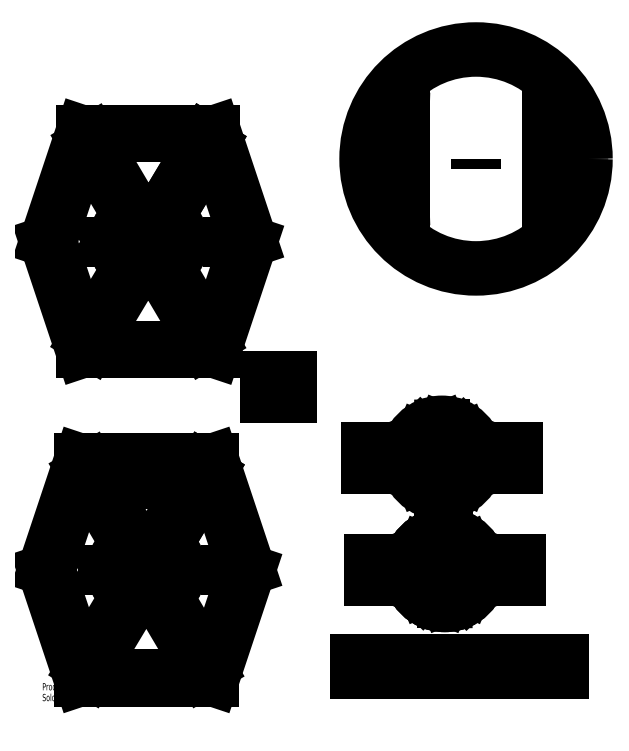
<metadata>
{"format":"dxf","ext":"dxf","renderer":"ezdxf+matplotlib","layout":"modelspace","background":"white","min_lineweight":24,"dpi":150}
</metadata>
<code>
0
SECTION
2
ENTITIES
0
CIRCLE
8
0
10
200.3
20
0
30
0
40
25
0
CIRCLE
8
0
10
200.3
20
0
30
0
40
22.14
0
CIRCLE
8
0
10
200.3
20
0
30
0
40
8.99
0
CIRCLE
8
0
10
200.3
20
0
30
0
40
25
0
CIRCLE
8
0
10
200.3
20
0
30
0
40
22.59
0
CIRCLE
8
0
10
200.3
20
0
30
0
40
18.97
0
CIRCLE
8
0
10
0
20
0
30
0
40
23.02
0
CIRCLE
8
0
10
221.2
20
276
30
0
40
75
0
CIRCLE
8
0
10
200.3
20
0
30
0
40
8.99
0
CIRCLE
8
0
10
198.3
20
75.29
30
0
40
25
0
CIRCLE
8
0
10
1.268
20
220.5
30
0
40
23.01
0
CIRCLE
8
0
10
198.3
20
75.29
30
0
40
22.59
0
CIRCLE
8
0
10
198.3
20
75.29
30
0
40
18.97
0
CIRCLE
8
0
10
198.3
20
75.29
30
0
40
8.99
0
CIRCLE
8
0
10
221.2
20
276
30
0
40
71.99
0
LINE
8
0
10
-50
20
0
30
0
11
-70
21
0
31
0
0
LINE
8
0
10
-45.01
20
-75
30
0
11
45.01
21
-75
31
0
0
LINE
8
0
10
-45.01
20
75
30
0
11
45.01
21
75
31
0
0
LINE
8
0
10
-45.01
20
-75
30
0
11
45.01
21
75
31
0
0
LINE
8
0
10
-45.01
20
75
30
0
11
-70
21
0
31
0
0
LINE
8
0
10
-70
20
0
30
0
11
-45.01
21
-75
31
0
0
LINE
8
0
10
0
20
0
30
0
11
0
21
54.67
31
0
0
LINE
8
0
10
70
20
0
30
0
11
45.01
21
-75
31
0
0
LINE
8
0
10
45.01
20
75
30
0
11
70
21
0
31
0
0
LINE
8
0
10
-7.5
20
0
30
0
11
7.5
21
0
31
0
0
LINE
8
0
10
140.3
20
-69.8
30
0
11
140.3
21
-59.8
31
0
0
LINE
8
0
10
140.3
20
-59.8
30
0
11
280.3
21
-59.8
31
0
0
LINE
8
0
10
140.3
20
-69.8
30
0
11
280.3
21
-69.8
31
0
0
LINE
8
0
10
280.3
20
-69.8
30
0
11
280.3
21
-59.8
31
0
0
LINE
8
0
10
64.73
20
0
30
0
11
41.41
21
-70
31
0
0
LINE
8
0
10
200.3
20
9.73
30
0
11
193.4
21
6.88
31
0
0
LINE
8
0
10
193.4
20
6.88
30
0
11
190.6
21
0
31
0
0
LINE
8
0
10
190.6
20
0
30
0
11
193.4
21
-6.88
31
0
0
LINE
8
0
10
193.4
20
-6.88
30
0
11
200.3
21
-9.73
31
0
0
LINE
8
0
10
200.3
20
-9.73
30
0
11
207.2
21
-6.88
31
0
0
LINE
8
0
10
207.2
20
-6.88
30
0
11
210
21
0
31
0
0
LINE
8
0
10
210
20
0
30
0
11
207.2
21
6.88
31
0
0
LINE
8
0
10
207.2
20
6.88
30
0
11
200.3
21
9.73
31
0
0
LINE
8
0
10
198.8
20
11.02
30
0
11
194
21
9.018
31
0
0
LINE
8
0
10
-41.41
20
-70
30
0
11
41.41
21
-70
31
0
0
LINE
8
0
10
186.1
20
16.95
30
0
11
194
21
9.018
31
0
0
LINE
8
0
10
198.7
20
22.08
30
0
11
198.8
21
11.02
31
0
0
LINE
8
0
10
-64.73
20
0
30
0
11
-41.41
21
-70
31
0
0
LINE
8
0
10
-41.41
20
70
30
0
11
-64.73
21
0
31
0
0
LINE
8
0
10
-41.41
20
70
30
0
11
41.41
21
70
31
0
0
LINE
8
0
10
41.41
20
70
30
0
11
64.73
21
0
31
0
0
LINE
8
0
10
177.8
20
1.963
30
0
11
189.3
21
1.963
31
0
0
LINE
8
0
10
191.5
20
6.716
30
0
11
189.3
21
1.963
31
0
0
LINE
8
0
10
183.2
20
14.77
30
0
11
191.5
21
6.716
31
0
0
LINE
8
0
10
183
20
-14.52
30
0
11
191.2
21
-6.362
31
0
0
LINE
8
0
10
189.3
20
-1.49
30
0
11
191.2
21
-6.362
31
0
0
LINE
8
0
10
177.8
20
-1.641
30
0
11
189.3
21
-1.49
31
0
0
LINE
8
0
10
200.3
20
20.53
30
0
11
185.8
21
14.52
31
0
0
LINE
8
0
10
185.8
20
14.52
30
0
11
179.8
21
0
31
0
0
LINE
8
0
10
179.8
20
0
30
0
11
185.8
21
-14.52
31
0
0
LINE
8
0
10
185.8
20
-14.52
30
0
11
200.3
21
-20.53
31
0
0
LINE
8
0
10
200.3
20
-20.53
30
0
11
214.8
21
-14.52
31
0
0
LINE
8
0
10
214.8
20
-14.52
30
0
11
220.8
21
0
31
0
0
LINE
8
0
10
220.8
20
0
30
0
11
214.8
21
14.52
31
0
0
LINE
8
0
10
214.8
20
14.52
30
0
11
200.3
21
20.53
31
0
0
LINE
8
0
10
198.8
20
10.99
30
0
11
193.9
21
9.139
31
0
0
LINE
8
0
10
198.3
20
-22.5
30
0
11
198.3
21
-10.96
31
0
0
LINE
8
0
10
185.8
20
17.3
30
0
11
193.9
21
9.139
31
0
0
LINE
8
0
10
198.7
20
22.53
30
0
11
198.8
21
10.99
31
0
0
LINE
8
0
10
193.6
20
-8.823
30
0
11
198.3
21
-10.96
31
0
0
LINE
8
0
10
185.5
20
-17.09
30
0
11
193.6
21
-8.823
31
0
0
LINE
8
0
10
214.8
20
-17.3
30
0
11
206.7
21
-9.139
31
0
0
LINE
8
0
10
201.8
20
-10.99
30
0
11
206.7
21
-9.139
31
0
0
LINE
8
0
10
201.9
20
-22.53
30
0
11
201.8
21
-10.99
31
0
0
LINE
8
0
10
222.8
20
-1.963
30
0
11
211.3
21
-1.963
31
0
0
LINE
8
0
10
209.1
20
-6.716
30
0
11
211.3
21
-1.963
31
0
0
LINE
8
0
10
217.4
20
-14.77
30
0
11
209.1
21
-6.716
31
0
0
LINE
8
0
10
217.6
20
14.52
30
0
11
209.4
21
6.362
31
0
0
LINE
8
0
10
211.3
20
1.49
30
0
11
209.4
21
6.362
31
0
0
LINE
8
0
10
222.8
20
1.641
30
0
11
211.3
21
1.49
31
0
0
LINE
8
0
10
202.3
20
22.5
30
0
11
202.3
21
10.96
31
0
0
LINE
8
0
10
207
20
8.823
30
0
11
202.3
21
10.96
31
0
0
LINE
8
0
10
215.1
20
17.09
30
0
11
207
21
8.823
31
0
0
LINE
8
0
10
182.5
20
6.554
30
0
11
182.5
21
6.554
31
0
0
LINE
8
0
10
-41.78
20
155.5
30
0
11
-14.27
21
201.3
31
0
0
LINE
8
0
10
79.78
20
130.1
30
0
11
97.98
21
130.1
31
0
0
LINE
8
0
10
79.78
20
130.1
30
0
11
79.78
21
115.1
31
0
0
LINE
8
0
10
79.78
20
115.1
30
0
11
97.98
21
115.1
31
0
0
LINE
8
0
10
218.1
20
6.554
30
0
11
218.1
21
6.554
31
0
0
LINE
8
0
10
251.2
20
-7.51
30
0
11
251.2
21
7.51
31
0
0
LINE
8
0
10
251.2
20
7.51
30
0
11
224.1
21
7.51
31
0
0
LINE
8
0
10
251.2
20
-7.51
30
0
11
224.1
21
-7.51
31
0
0
LINE
8
0
10
-43.08
20
-64.98
30
0
11
-15.55
21
-19.11
31
0
0
LINE
8
0
10
37.93
20
70
30
0
11
9.754
21
23.06
31
0
0
LINE
8
0
10
43.08
20
64.98
30
0
11
15.55
21
19.11
31
0
0
LINE
8
0
10
43.08
20
64.98
30
0
11
15.55
21
19.11
31
0
0
LINE
8
0
10
9.754
20
23.06
30
0
11
37.93
21
70
31
0
0
LINE
8
0
10
-9.519
20
-22.66
30
0
11
-37.93
21
-70
31
0
0
LINE
8
0
10
-42.87
20
65.6
30
0
11
-15.46
21
19.26
31
0
0
LINE
8
0
10
9.55
20
-23.02
30
0
11
37.34
21
-70
31
0
0
LINE
8
0
10
-37.34
20
70
30
0
11
-9.55
21
23.02
31
0
0
LINE
8
0
10
15.46
20
-19.26
30
0
11
42.87
21
-65.6
31
0
0
LINE
8
0
10
200.3
20
-1.055
30
0
11
200.3
21
1.055
31
0
0
LINE
8
0
10
13.29
20
23.02
30
0
11
-13.29
21
23.02
31
0
0
LINE
8
0
10
-13.29
20
23.02
30
0
11
-26.58
21
0
31
0
0
LINE
8
0
10
-26.58
20
0
30
0
11
-13.29
21
-23.02
31
0
0
LINE
8
0
10
-13.29
20
-23.02
30
0
11
13.29
21
-23.02
31
0
0
LINE
8
0
10
13.29
20
-23.02
30
0
11
26.58
21
0
31
0
0
LINE
8
0
10
26.58
20
0
30
0
11
13.29
21
23.02
31
0
0
LINE
8
0
10
170.8
20
231
30
0
11
173.7
21
231
31
0
0
LINE
8
0
10
170.8
20
231
30
0
11
170.8
21
320.9
31
0
0
LINE
8
0
10
-8.99
20
-7.49
30
0
11
-6.01
21
-7.49
31
0
0
LINE
8
0
10
-8.99
20
-7.49
30
0
11
-8.99
21
7.49
31
0
0
LINE
8
0
10
-8.99
20
7.49
30
0
11
-6.01
21
7.49
31
0
0
LINE
8
0
10
-6.01
20
-7.49
30
0
11
-6.01
21
7.49
31
0
0
LINE
8
0
10
-8.99
20
-7.49
30
0
11
-6.01
21
7.49
31
0
0
LINE
8
0
10
-8.99
20
7.49
30
0
11
-6.01
21
-7.49
31
0
0
LINE
8
0
10
6.01
20
-7.49
30
0
11
8.99
21
-7.49
31
0
0
LINE
8
0
10
6.01
20
-7.49
30
0
11
6.01
21
7.49
31
0
0
LINE
8
0
10
6.01
20
7.49
30
0
11
8.99
21
7.49
31
0
0
LINE
8
0
10
8.99
20
-7.49
30
0
11
8.99
21
7.49
31
0
0
LINE
8
0
10
6.01
20
-7.49
30
0
11
8.99
21
7.49
31
0
0
LINE
8
0
10
6.01
20
7.49
30
0
11
8.99
21
-7.49
31
0
0
LINE
8
0
10
170.8
20
320.9
30
0
11
173.7
21
320.9
31
0
0
LINE
8
0
10
173.7
20
231
30
0
11
173.7
21
320.9
31
0
0
LINE
8
0
10
170.8
20
231
30
0
11
173.7
21
320.9
31
0
0
LINE
8
0
10
170.8
20
320.9
30
0
11
173.7
21
231
31
0
0
LINE
8
0
10
149.4
20
7.51
30
0
11
176.5
21
7.51
31
0
0
LINE
8
0
10
149.4
20
-7.51
30
0
11
149.4
21
7.51
31
0
0
LINE
8
0
10
149.4
20
-7.51
30
0
11
176.5
21
-7.51
31
0
0
LINE
8
0
10
221.2
20
276
30
0
11
221.2
21
269.4
31
0
0
LINE
8
0
10
271.7
20
231
30
0
11
268.7
21
231
31
0
0
LINE
8
0
10
271.7
20
320.9
30
0
11
268.7
21
320.9
31
0
0
LINE
8
0
10
271.7
20
231
30
0
11
271.7
21
320.9
31
0
0
LINE
8
0
10
268.7
20
231
30
0
11
268.7
21
320.9
31
0
0
LINE
8
0
10
175.8
20
77.25
30
0
11
187.4
21
77.25
31
0
0
LINE
8
0
10
189.5
20
82
30
0
11
187.4
21
77.25
31
0
0
LINE
8
0
10
207.2
20
-6.88
30
0
11
210
21
0
31
0
0
LINE
8
0
10
210
20
0
30
0
11
207.2
21
6.88
31
0
0
LINE
8
0
10
207.2
20
6.88
30
0
11
200.3
21
9.73
31
0
0
LINE
8
0
10
200.3
20
9.73
30
0
11
193.4
21
6.88
31
0
0
LINE
8
0
10
193.4
20
6.88
30
0
11
190.6
21
0
31
0
0
LINE
8
0
10
190.6
20
0
30
0
11
193.4
21
-6.88
31
0
0
LINE
8
0
10
193.4
20
-6.88
30
0
11
200.3
21
-9.73
31
0
0
LINE
8
0
10
200.3
20
-9.73
30
0
11
207.2
21
-6.88
31
0
0
LINE
8
0
10
181.2
20
90.05
30
0
11
189.5
21
82
31
0
0
LINE
8
0
10
181
20
60.77
30
0
11
189.2
21
68.93
31
0
0
LINE
8
0
10
187.3
20
73.8
30
0
11
189.2
21
68.93
31
0
0
LINE
8
0
10
175.8
20
73.65
30
0
11
187.3
21
73.8
31
0
0
LINE
8
0
10
198.3
20
95.82
30
0
11
183.8
21
89.81
31
0
0
LINE
8
0
10
183.8
20
89.81
30
0
11
177.8
21
75.29
31
0
0
LINE
8
0
10
177.8
20
75.29
30
0
11
183.8
21
60.77
31
0
0
LINE
8
0
10
183.8
20
60.77
30
0
11
198.3
21
54.75
31
0
0
LINE
8
0
10
198.3
20
54.75
30
0
11
212.9
21
60.77
31
0
0
LINE
8
0
10
212.9
20
60.77
30
0
11
218.9
21
75.29
31
0
0
LINE
8
0
10
218.9
20
75.29
30
0
11
212.9
21
89.81
31
0
0
LINE
8
0
10
212.9
20
89.81
30
0
11
198.3
21
95.82
31
0
0
LINE
8
0
10
196.8
20
86.27
30
0
11
192
21
84.43
31
0
0
LINE
8
0
10
196.4
20
52.79
30
0
11
196.4
21
64.33
31
0
0
LINE
8
0
10
183.8
20
92.58
30
0
11
192
21
84.43
31
0
0
LINE
8
0
10
196.7
20
97.81
30
0
11
196.8
21
86.27
31
0
0
LINE
8
0
10
191.6
20
66.46
30
0
11
196.4
21
64.33
31
0
0
LINE
8
0
10
183.6
20
58.2
30
0
11
191.6
21
66.46
31
0
0
LINE
8
0
10
212.9
20
57.99
30
0
11
204.7
21
66.15
31
0
0
LINE
8
0
10
199.8
20
64.3
30
0
11
204.7
21
66.15
31
0
0
LINE
8
0
10
200
20
52.76
30
0
11
199.8
21
64.3
31
0
0
LINE
8
0
10
-41.41
20
70
30
0
11
41.41
21
-70
31
0
0
LINE
8
0
10
-64.73
20
0
30
0
11
64.73
21
0
31
0
0
LINE
8
0
10
97.98
20
130.1
30
0
11
97.98
21
115.1
31
0
0
LINE
8
0
10
79.78
20
130.1
30
0
11
97.98
21
115.1
31
0
0
LINE
8
0
10
79.78
20
115.1
30
0
11
97.98
21
130.1
31
0
0
LINE
8
0
10
192.8
20
-1.49
30
0
11
207.8
21
-1.49
31
0
0
LINE
8
0
10
192.8
20
-1.49
30
0
11
192.8
21
1.49
31
0
0
LINE
8
0
10
192.8
20
1.49
30
0
11
207.8
21
1.49
31
0
0
LINE
8
0
10
207.8
20
-1.49
30
0
11
207.8
21
1.49
31
0
0
LINE
8
0
10
220.8
20
73.32
30
0
11
209.3
21
73.32
31
0
0
LINE
8
0
10
207.2
20
68.57
30
0
11
209.3
21
73.32
31
0
0
LINE
8
0
10
39.18
20
290.5
30
0
11
11.02
21
243.5
31
0
0
LINE
8
0
10
44.33
20
285.4
30
0
11
16.82
21
239.6
31
0
0
LINE
8
0
10
44.33
20
285.4
30
0
11
16.82
21
239.6
31
0
0
LINE
8
0
10
11.02
20
243.5
30
0
11
39.18
21
290.5
31
0
0
LINE
8
0
10
-8.237
20
197.8
30
0
11
-36.63
21
150.4
31
0
0
LINE
8
0
10
-41.59
20
286
30
0
11
-14.18
21
239.7
31
0
0
LINE
8
0
10
10.83
20
197.4
30
0
11
38.61
21
150.5
31
0
0
LINE
8
0
10
-36.06
20
290.4
30
0
11
-8.273
21
243.5
31
0
0
LINE
8
0
10
16.74
20
201.2
30
0
11
44.14
21
154.9
31
0
0
LINE
8
0
10
14.56
20
243.5
30
0
11
-12.02
21
243.5
31
0
0
LINE
8
0
10
-12.02
20
243.5
30
0
11
-25.3
21
220.4
31
0
0
LINE
8
0
10
-25.3
20
220.4
30
0
11
-12.01
21
197.4
31
0
0
LINE
8
0
10
-12.01
20
197.4
30
0
11
14.57
21
197.4
31
0
0
LINE
8
0
10
14.57
20
197.4
30
0
11
27.85
21
220.5
31
0
0
LINE
8
0
10
27.85
20
220.5
30
0
11
14.56
21
243.5
31
0
0
LINE
8
0
10
-7.724
20
213
30
0
11
-4.744
21
213
31
0
0
LINE
8
0
10
-7.724
20
213
30
0
11
-7.724
21
227.9
31
0
0
LINE
8
0
10
-7.724
20
227.9
30
0
11
-4.744
21
227.9
31
0
0
LINE
8
0
10
-4.744
20
213
30
0
11
-4.744
21
227.9
31
0
0
LINE
8
0
10
-7.724
20
213
30
0
11
-4.744
21
227.9
31
0
0
LINE
8
0
10
-7.724
20
227.9
30
0
11
-4.744
21
213
31
0
0
LINE
8
0
10
7.276
20
213
30
0
11
10.26
21
213
31
0
0
LINE
8
0
10
7.276
20
213
30
0
11
7.276
21
227.9
31
0
0
LINE
8
0
10
7.276
20
227.9
30
0
11
10.26
21
227.9
31
0
0
LINE
8
0
10
10.26
20
213
30
0
11
10.26
21
227.9
31
0
0
LINE
8
0
10
7.276
20
213
30
0
11
10.26
21
227.9
31
0
0
LINE
8
0
10
7.276
20
227.9
30
0
11
10.26
21
213
31
0
0
LINE
8
0
10
-40.13
20
290.4
30
0
11
-12.18
21
243.2
31
0
0
LINE
8
0
10
-63.46
20
220.5
30
0
11
66.01
21
220.5
31
0
0
LINE
8
0
10
-63.46
20
220.5
30
0
11
-40.13
21
290.4
31
0
0
LINE
8
0
10
42.68
20
150.4
30
0
11
66.01
21
220.5
31
0
0
LINE
8
0
10
14.73
20
197.7
30
0
11
42.68
21
150.4
31
0
0
LINE
8
0
10
1.276
20
210.8
30
0
11
1.276
21
230.1
31
0
0
LINE
8
0
10
66.01
20
220.5
30
0
11
42.68
21
290.4
31
0
0
LINE
8
0
10
-40.13
20
150.4
30
0
11
-63.46
21
220.5
31
0
0
LINE
8
0
10
-40.13
20
290.4
30
0
11
42.68
21
290.4
31
0
0
LINE
8
0
10
-40.13
20
150.4
30
0
11
42.68
21
150.4
31
0
0
LINE
8
0
10
-43.73
20
145.4
30
0
11
46.29
21
145.4
31
0
0
LINE
8
0
10
46.29
20
145.4
30
0
11
71.28
21
220.5
31
0
0
LINE
8
0
10
71.28
20
220.5
30
0
11
46.29
21
295.4
31
0
0
LINE
8
0
10
-43.73
20
295.4
30
0
11
46.29
21
295.4
31
0
0
LINE
8
0
10
-68.73
20
220.5
30
0
11
-43.73
21
295.4
31
0
0
LINE
8
0
10
-43.73
20
145.4
30
0
11
-68.73
21
220.5
31
0
0
LINE
8
0
10
215.4
20
60.52
30
0
11
207.2
21
68.57
31
0
0
LINE
8
0
10
215.6
20
89.81
30
0
11
207.5
21
81.65
31
0
0
LINE
8
0
10
209.3
20
76.78
30
0
11
207.5
21
81.65
31
0
0
LINE
8
0
10
220.9
20
76.93
30
0
11
209.3
21
76.78
31
0
0
LINE
8
0
10
200.3
20
97.79
30
0
11
200.3
21
86.25
31
0
0
LINE
8
0
10
205.1
20
84.11
30
0
11
200.3
21
86.25
31
0
0
LINE
8
0
10
213.1
20
92.38
30
0
11
205.1
21
84.11
31
0
0
LINE
8
0
10
180.5
20
81.84
30
0
11
180.5
21
81.84
31
0
0
LINE
8
0
10
216.1
20
81.84
30
0
11
216.2
21
81.84
31
0
0
LINE
8
0
10
249.2
20
67.78
30
0
11
249.2
21
82.8
31
0
0
LINE
8
0
10
249.2
20
82.8
30
0
11
222.2
21
82.8
31
0
0
LINE
8
0
10
249.2
20
67.78
30
0
11
222.2
21
67.78
31
0
0
LINE
8
0
10
198.3
20
74.23
30
0
11
198.3
21
76.34
31
0
0
LINE
8
0
10
147.4
20
82.8
30
0
11
174.5
21
82.8
31
0
0
LINE
8
0
10
147.4
20
67.78
30
0
11
147.4
21
82.8
31
0
0
LINE
8
0
10
147.4
20
67.78
30
0
11
174.5
21
67.78
31
0
0
LINE
8
0
10
205.2
20
68.41
30
0
11
208.1
21
75.29
31
0
0
LINE
8
0
10
208.1
20
75.29
30
0
11
205.2
21
82.17
31
0
0
LINE
8
0
10
205.2
20
82.17
30
0
11
198.3
21
85.02
31
0
0
LINE
8
0
10
198.3
20
85.02
30
0
11
191.5
21
82.17
31
0
0
LINE
8
0
10
191.5
20
82.17
30
0
11
188.6
21
75.29
31
0
0
LINE
8
0
10
188.6
20
75.29
30
0
11
191.5
21
68.41
31
0
0
LINE
8
0
10
191.5
20
68.41
30
0
11
198.3
21
65.56
31
0
0
LINE
8
0
10
198.3
20
65.56
30
0
11
205.2
21
68.41
31
0
0
LINE
8
0
10
190.8
20
73.8
30
0
11
205.8
21
73.8
31
0
0
LINE
8
0
10
190.8
20
73.8
30
0
11
190.8
21
76.78
31
0
0
LINE
8
0
10
190.8
20
76.78
30
0
11
205.8
21
76.78
31
0
0
LINE
8
0
10
205.8
20
73.8
30
0
11
205.8
21
76.78
31
0
0
POINT
8
0
10
0
20
0
30
0
0
POINT
8
0
10
0
20
0
30
0
0
POINT
8
0
10
140.3
20
-64.8
30
0
0
POINT
8
0
10
200.3
20
0
30
0
0
POINT
8
0
10
88.88
20
122.6
30
0
0
POINT
8
0
10
251.2
20
0
30
0
0
POINT
8
0
10
200.3
20
0
30
0
0
POINT
8
0
10
7.5
20
0
30
0
0
POINT
8
0
10
-7.5
20
0
30
0
0
POINT
8
0
10
172.3
20
276
30
0
0
POINT
8
0
10
8.766
20
220.4
30
0
0
POINT
8
0
10
-6.234
20
220.4
30
0
0
POINT
8
0
10
1.276
20
220.5
30
0
0
POINT
8
0
10
198.3
20
75.29
30
0
0
POINT
8
0
10
249.2
20
75.29
30
0
0
POINT
8
0
10
198.3
20
75.29
30
0
0
MTEXT
8
0
10
-70
20
-76.02
30
0
40
4.834
41
0
71
     1
72
     1
1
Producto SOLIDWORKS Educational.
7
SLDTEXTSTYLE0
73
     1
44
1
0
MTEXT
8
0
10
-70
20
-83.27
30
0
40
4.834
41
0
71
     1
72
     1
1
Solo para uso en la enseńanza.
7
SLDTEXTSTYLE0
73
     1
44
1
0
ENDSEC
0
EOF

</code>
